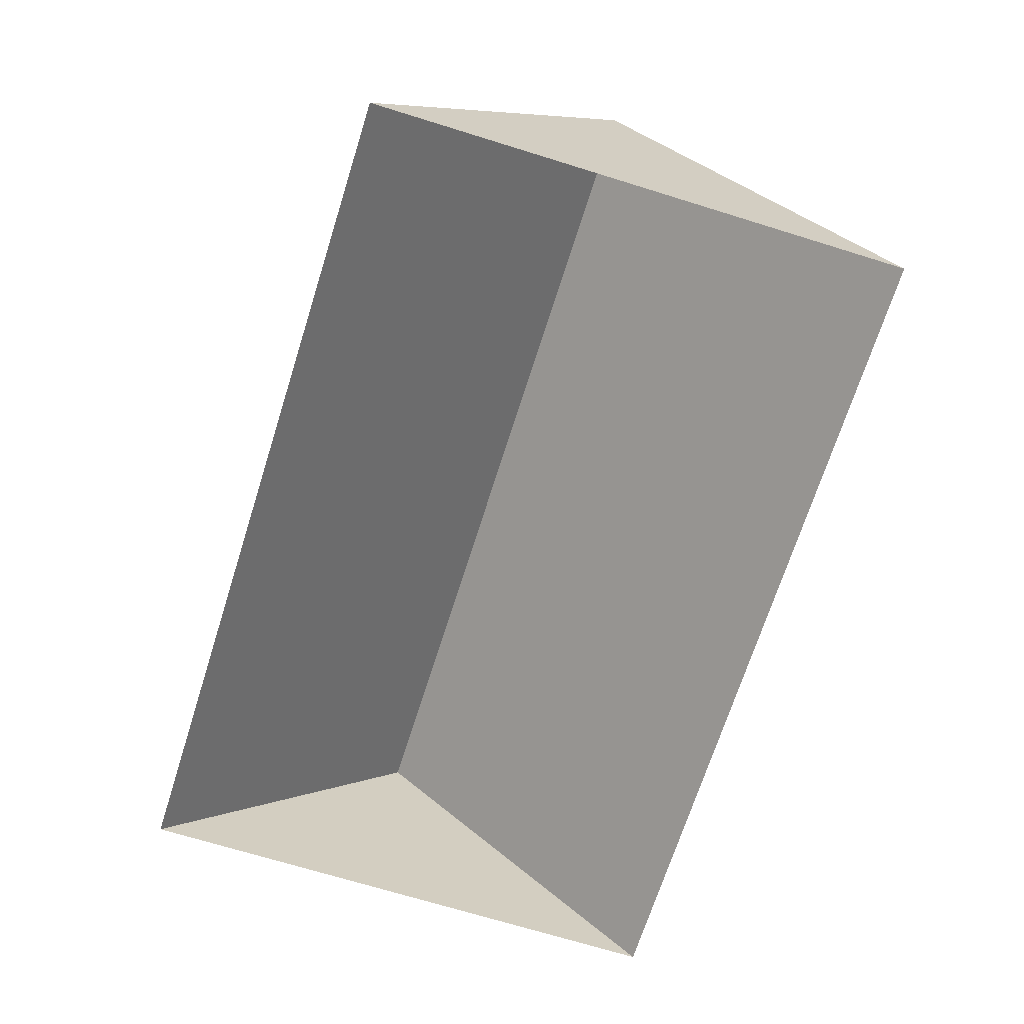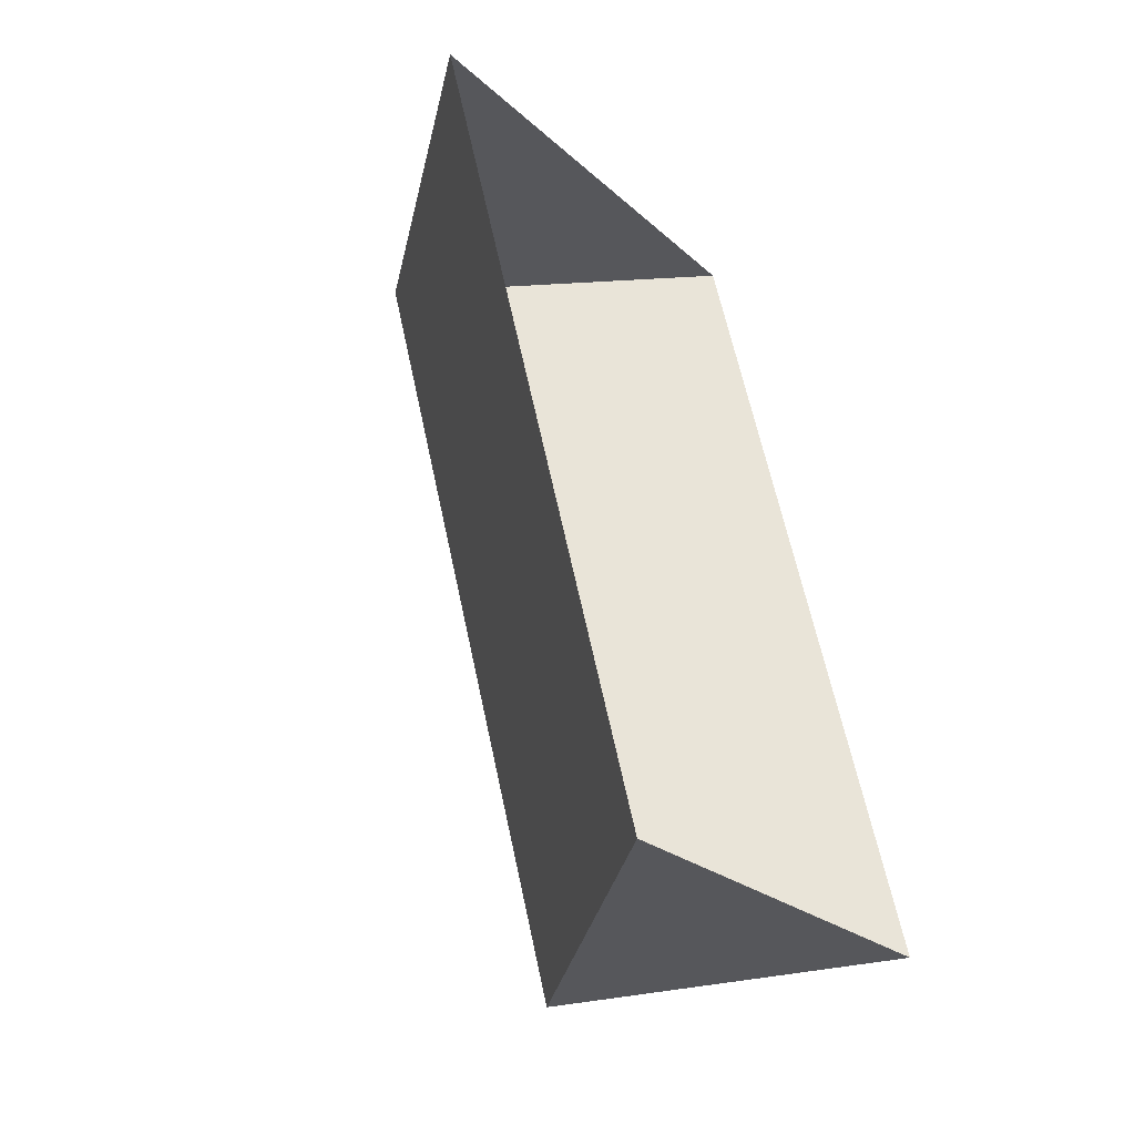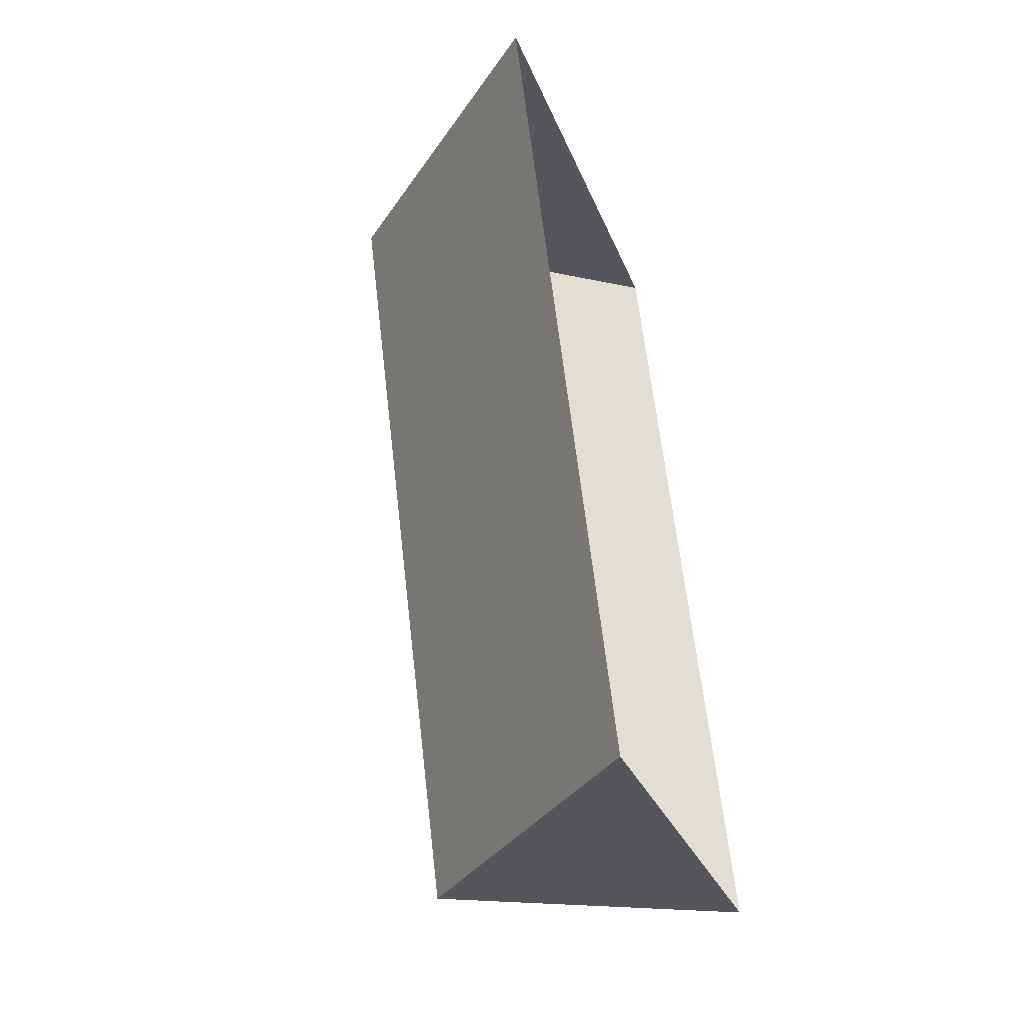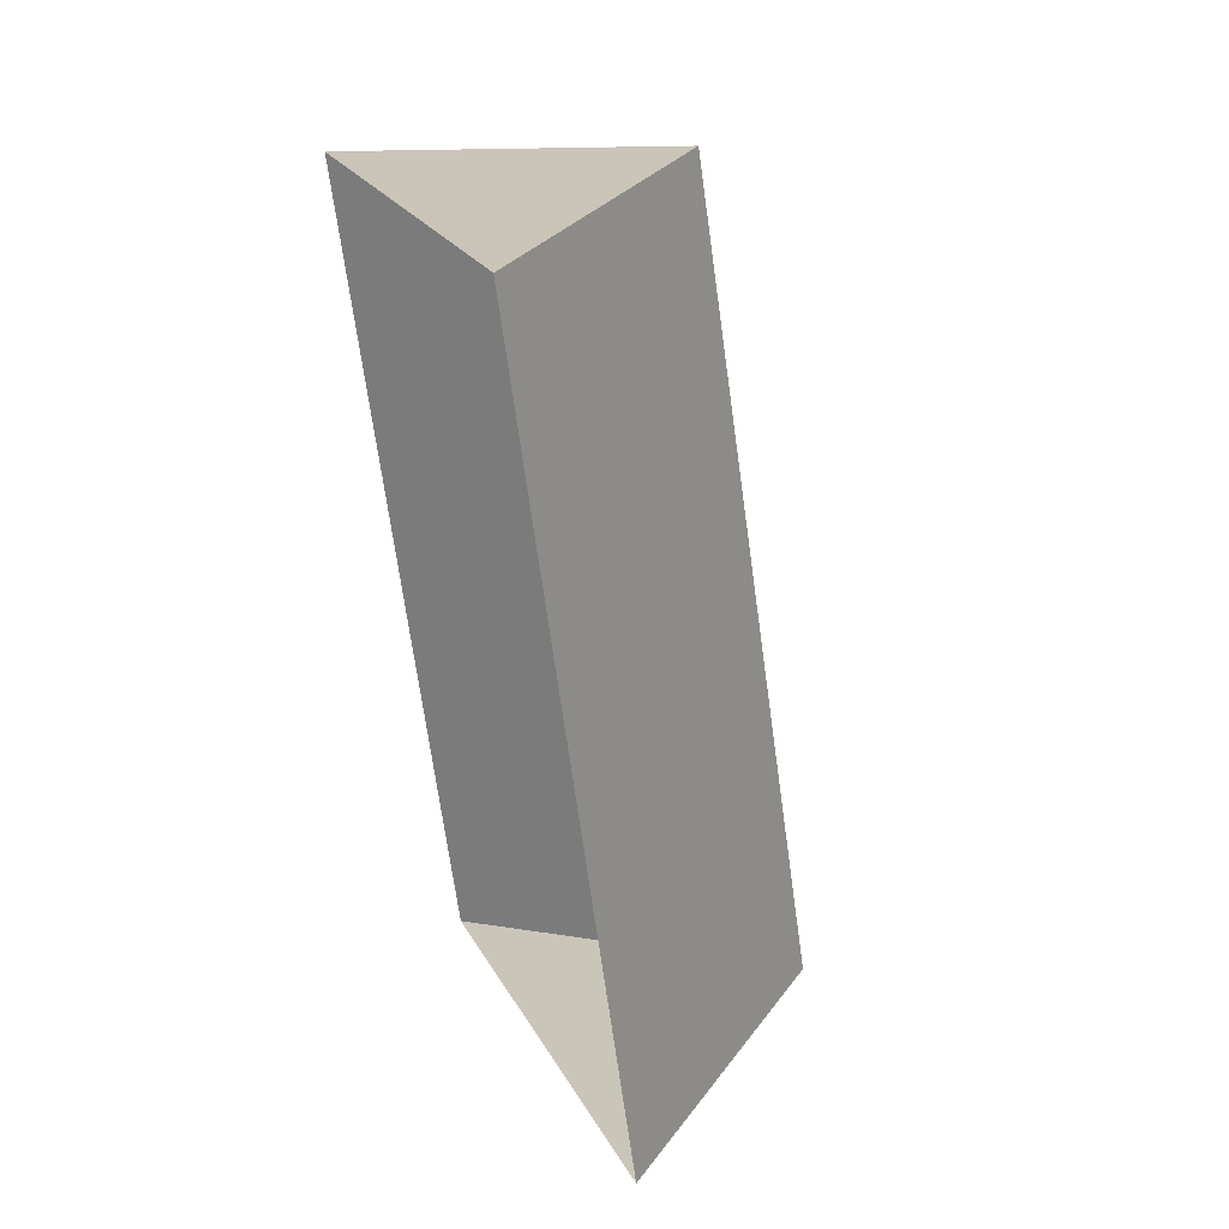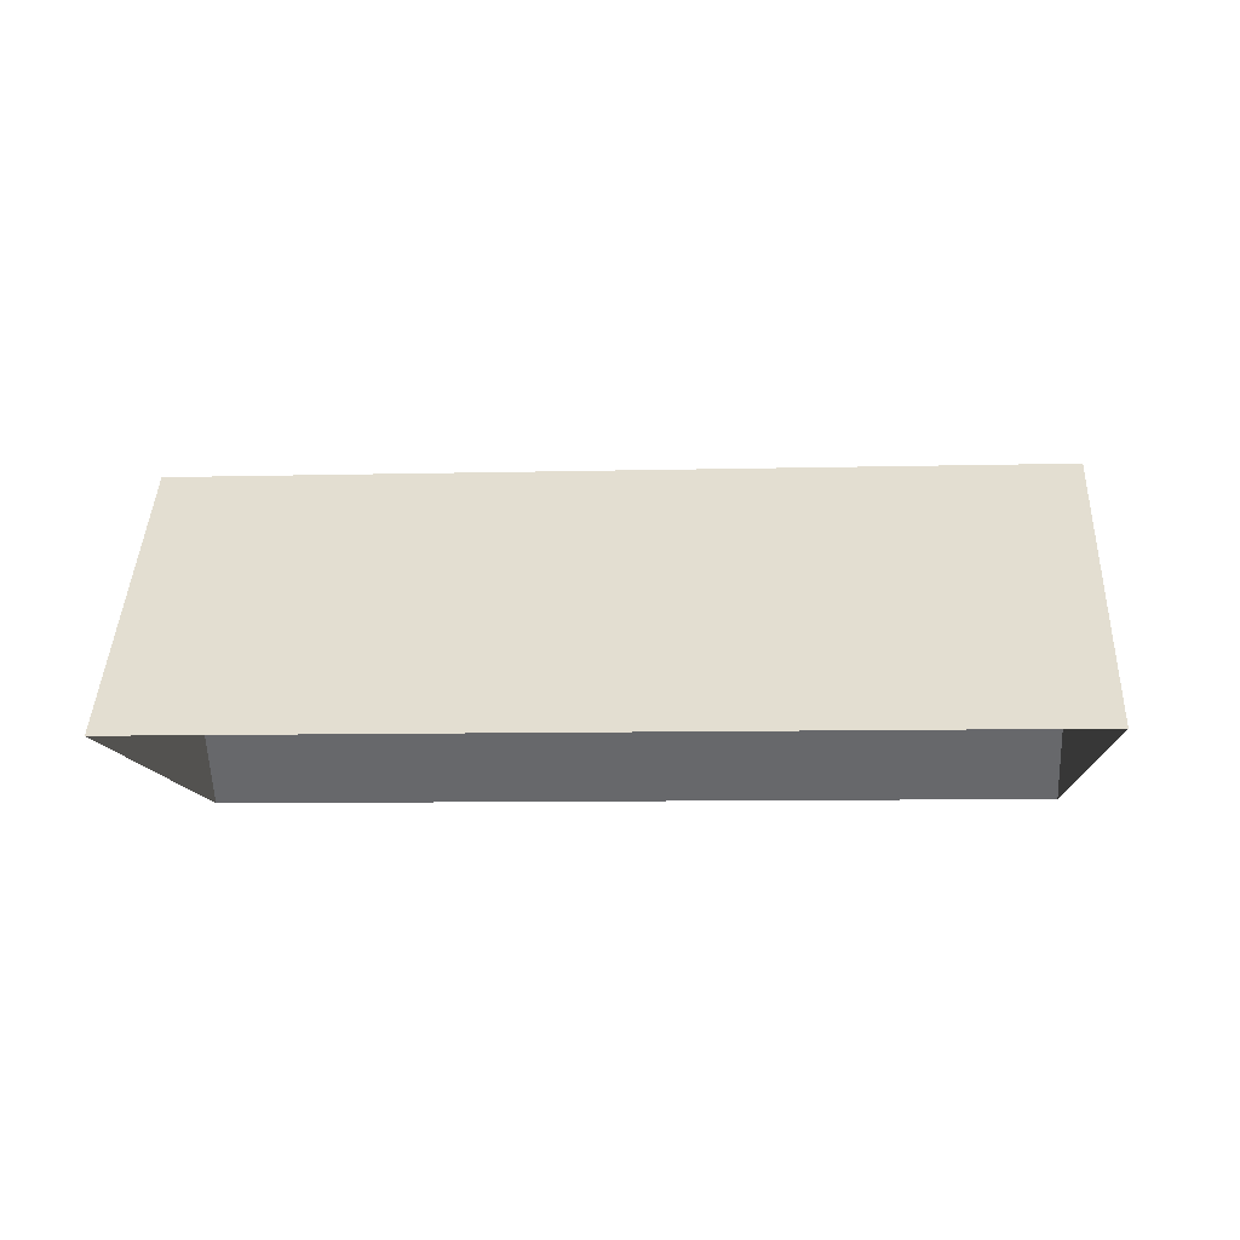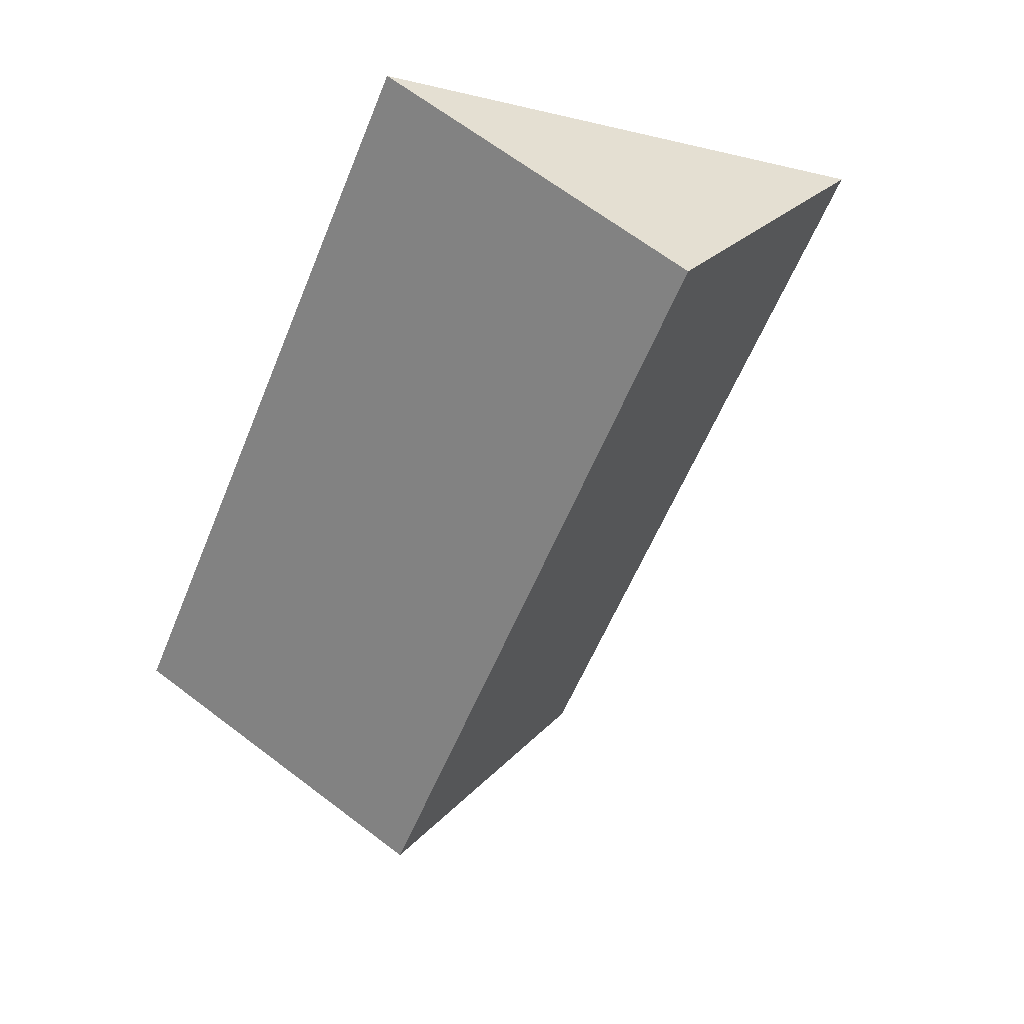
<metadata>
{"format":"obj","ext":"obj","renderer":"f3d","projection":"perspective","resolution":1024,"background":"white","views":[{"elev":-67.8,"azim":140.8,"up":"+Y"},{"elev":-46.3,"azim":-56.2,"up":"+Z"},{"elev":-48.2,"azim":-72.1,"up":"+Z"},{"elev":43.1,"azim":69.0,"up":"+Z"},{"elev":-9.5,"azim":71.3,"up":"+Y"},{"elev":41.3,"azim":166.2,"up":"+Z"}]}
</metadata>
<code>
o CG10_500_045068_0013_roof
v 140.1 75 -13.36
v 78.82 144.3 -37.69
v 10.44 75 -64.95
v 220.4 75 -212.1
v 158.6 145 -236.8
v 89.51 75 -264.2
v 140.1 0 -13.36
v 10.44 0 -64.95
v 89.51 0 -264.2
v 220.4 0 -212.1
f 3 6 5 2
f 2 1 4 5
f 1 2 3
f 6 5 4

</code>
